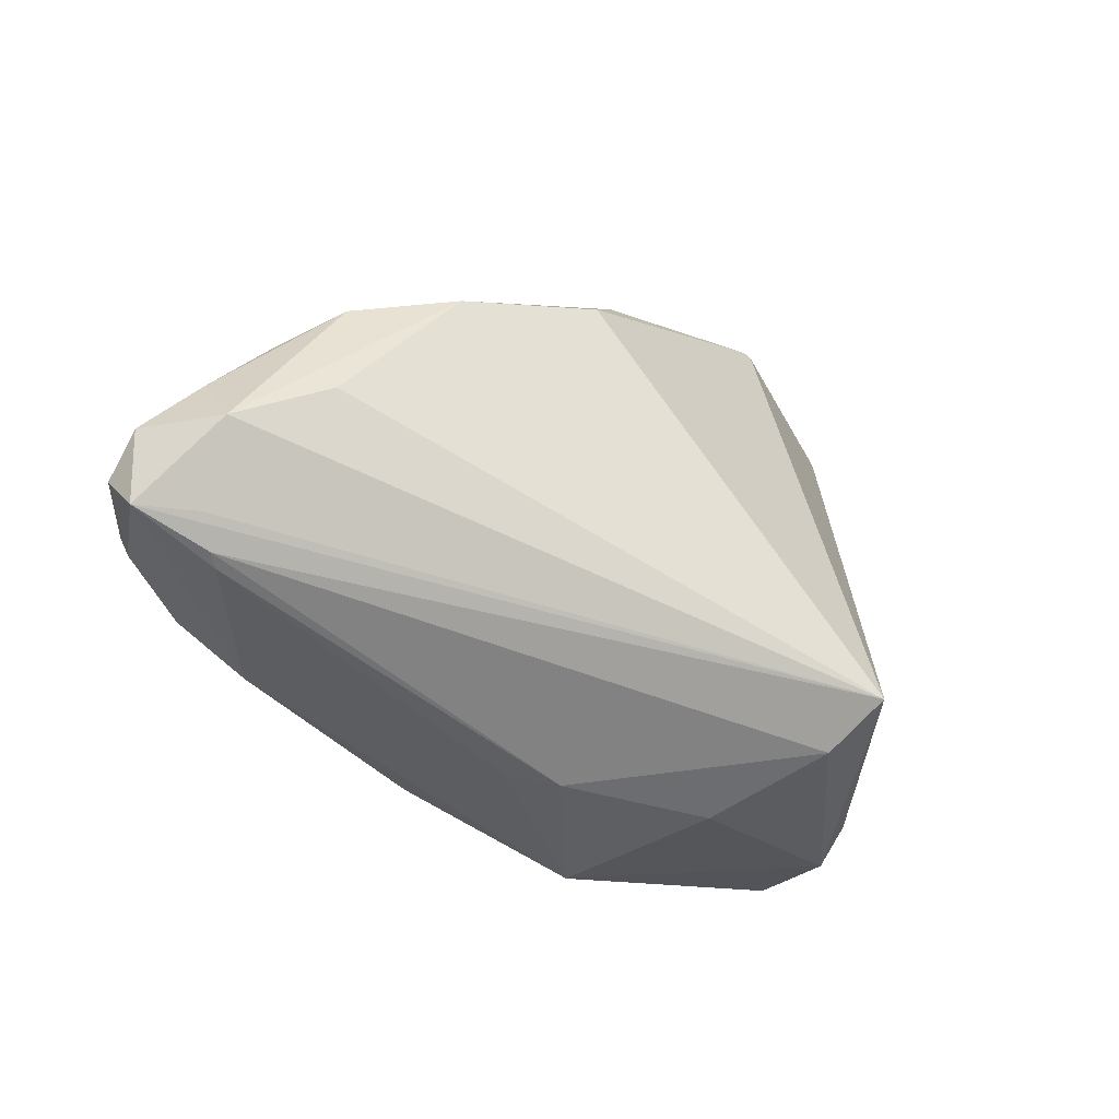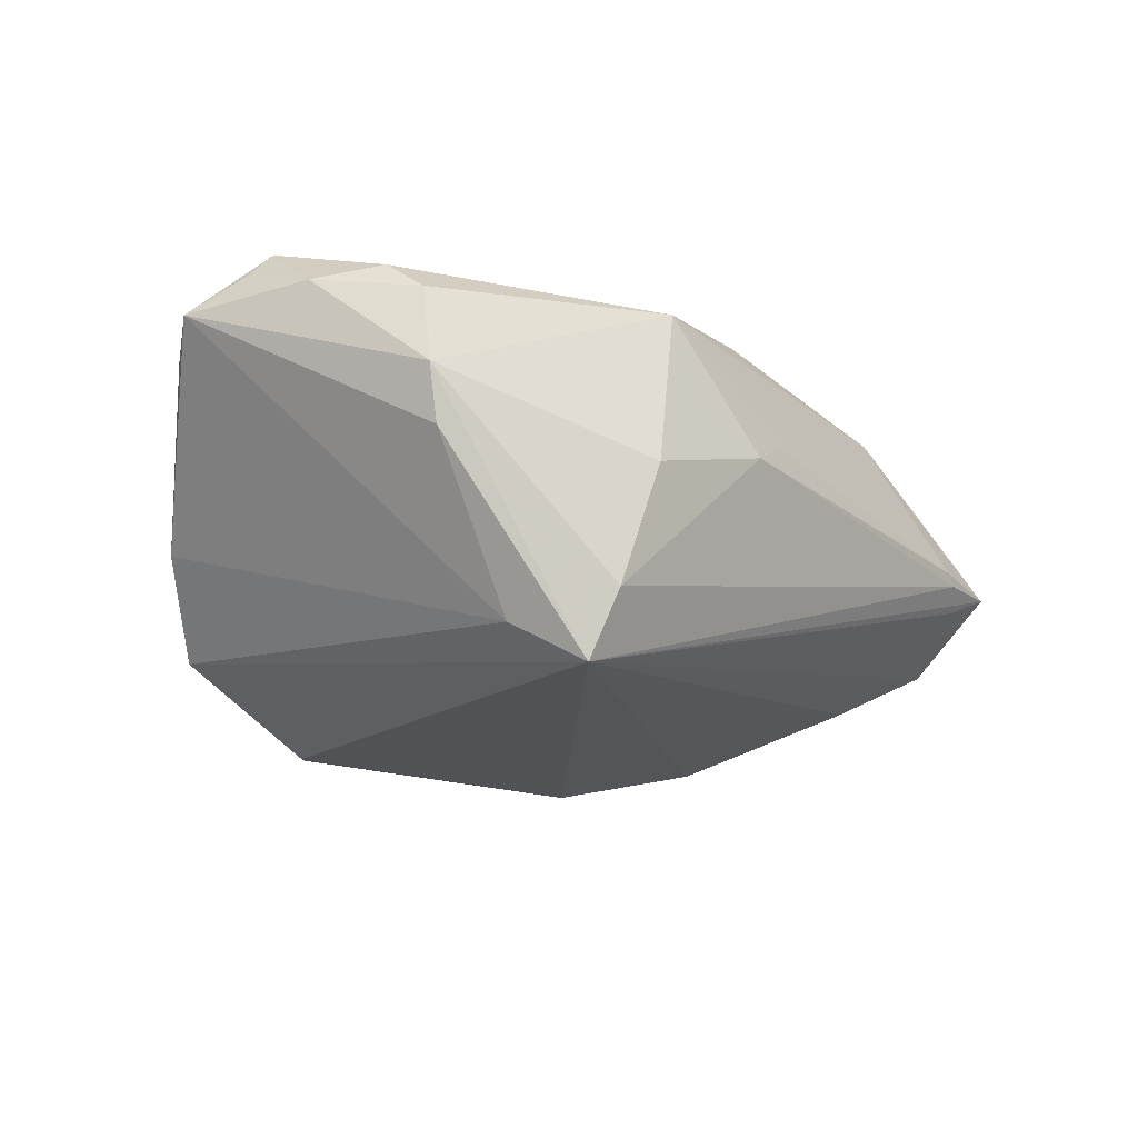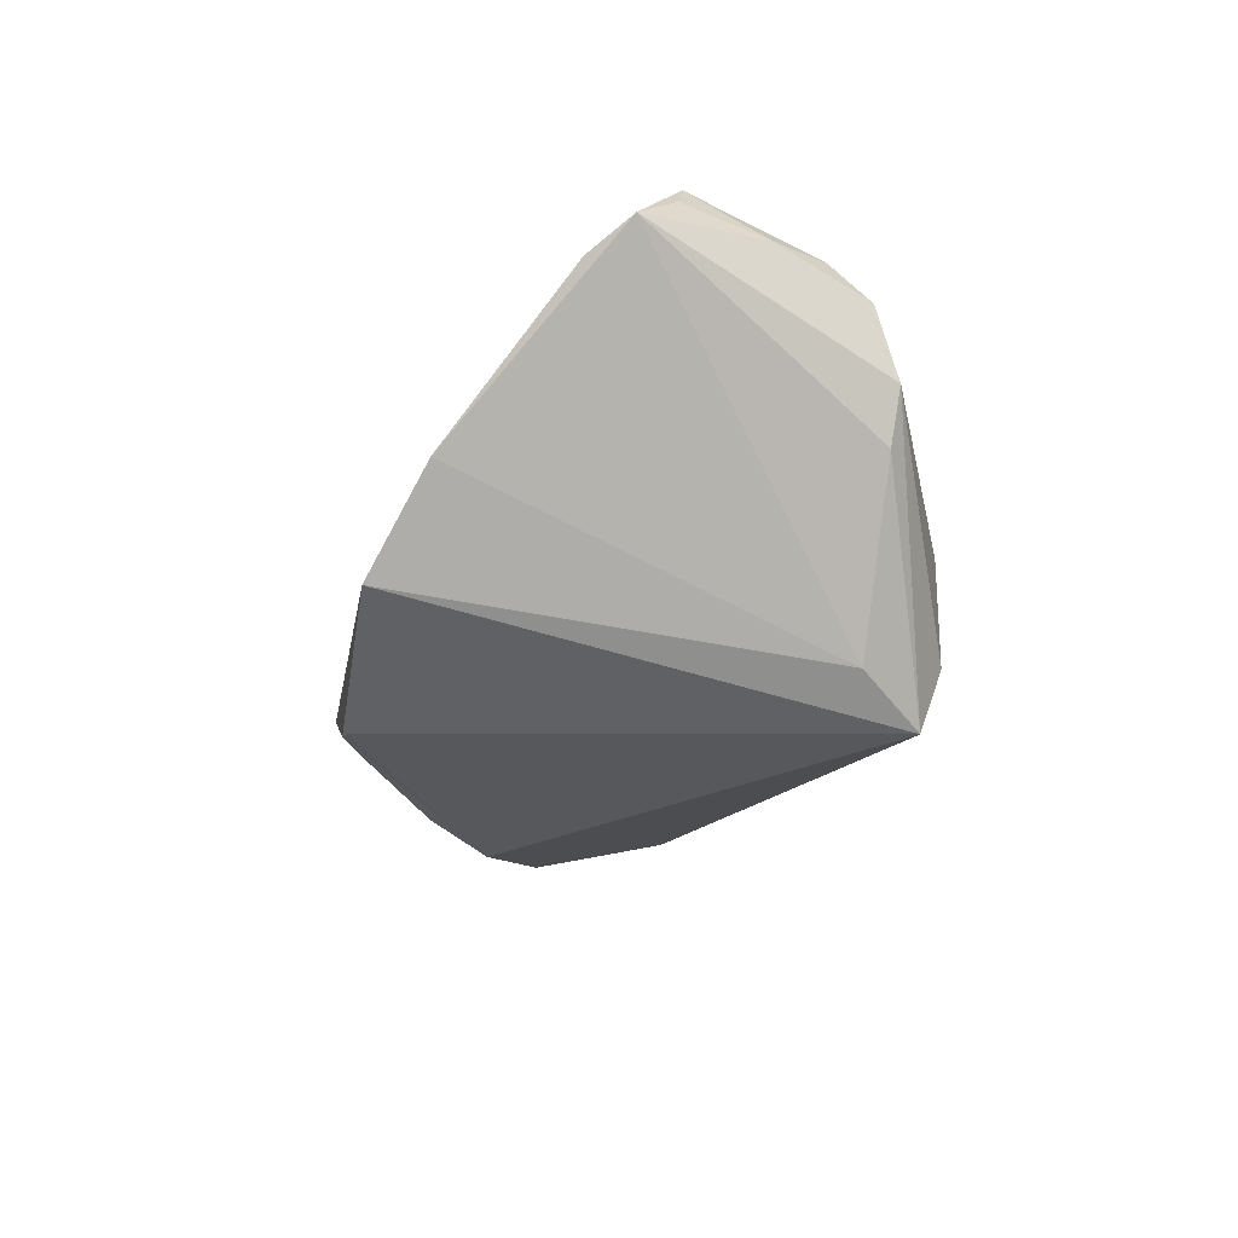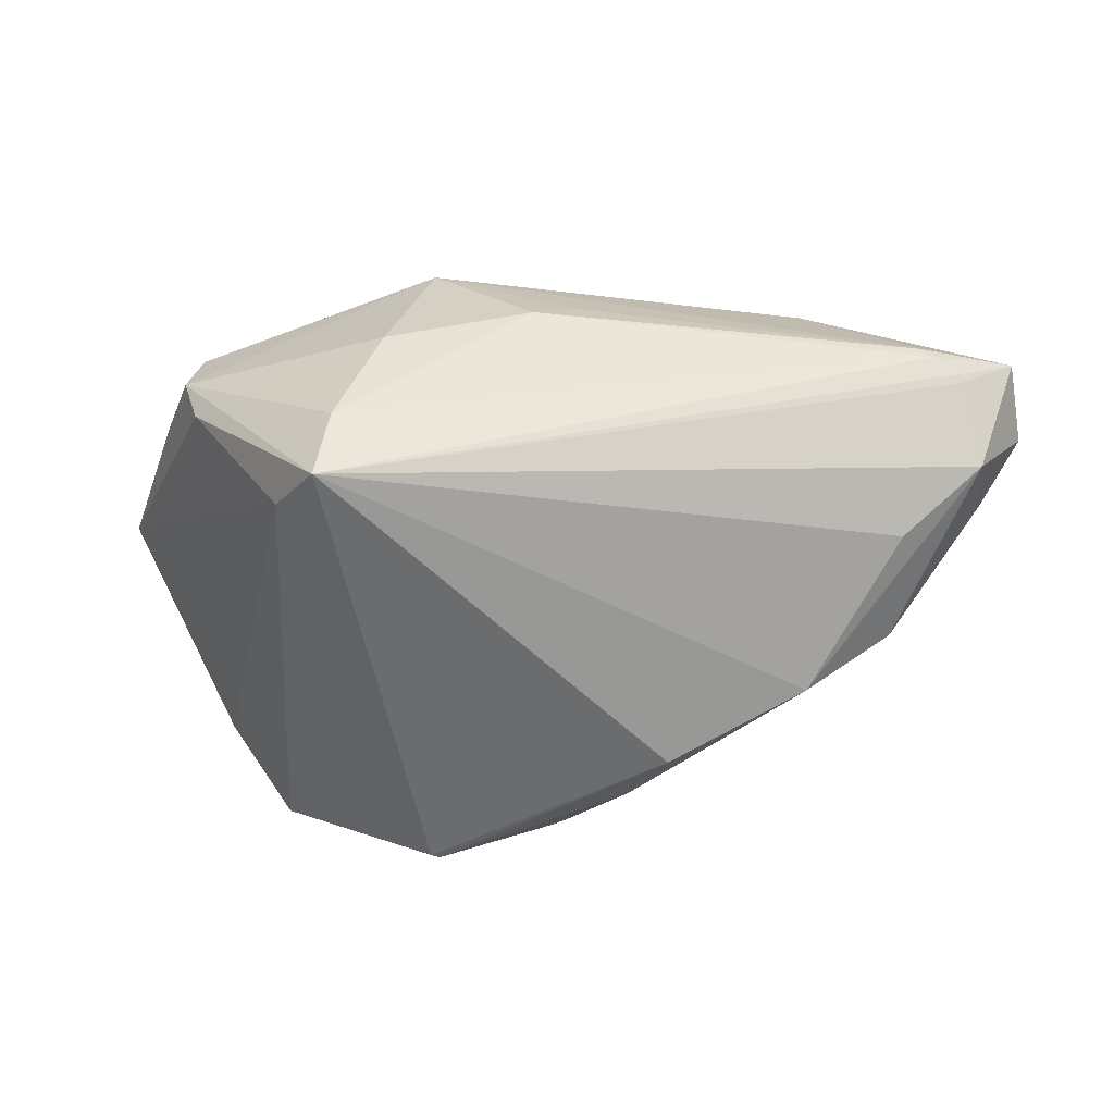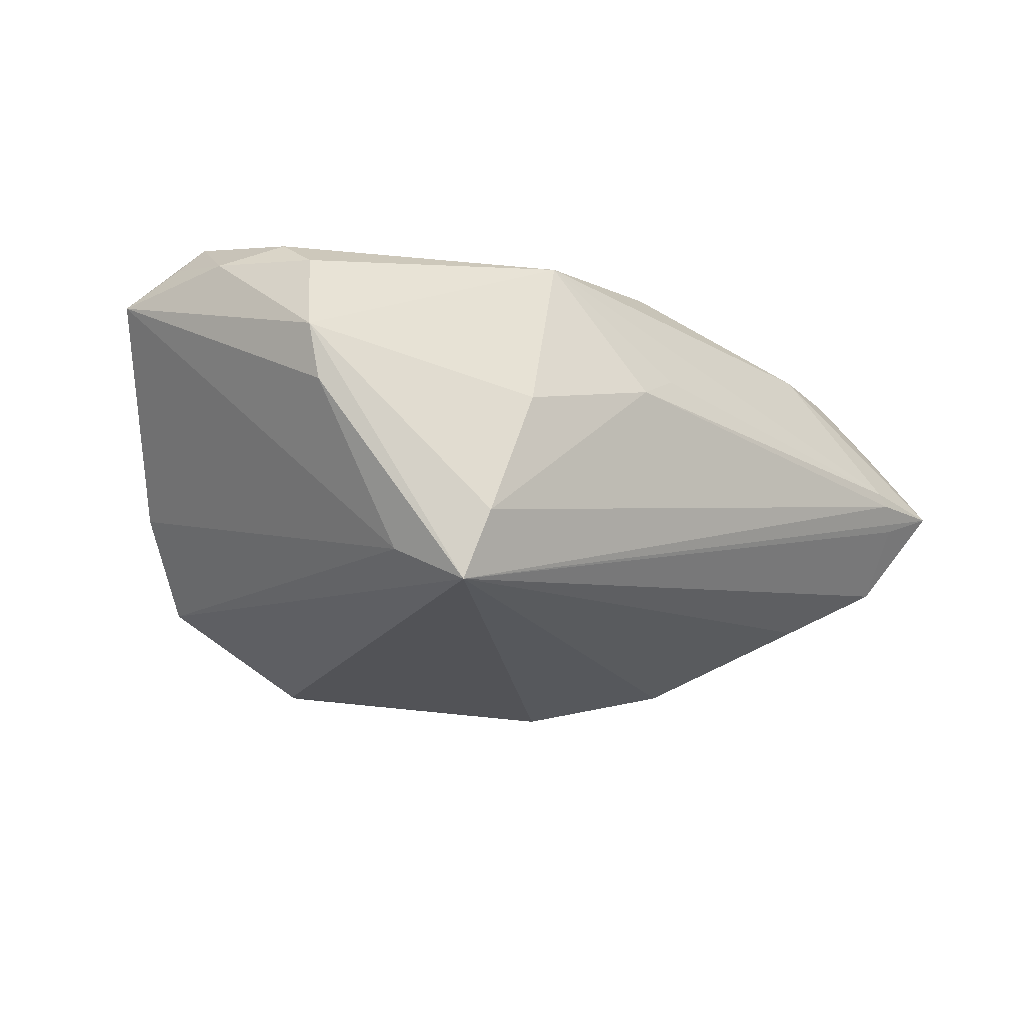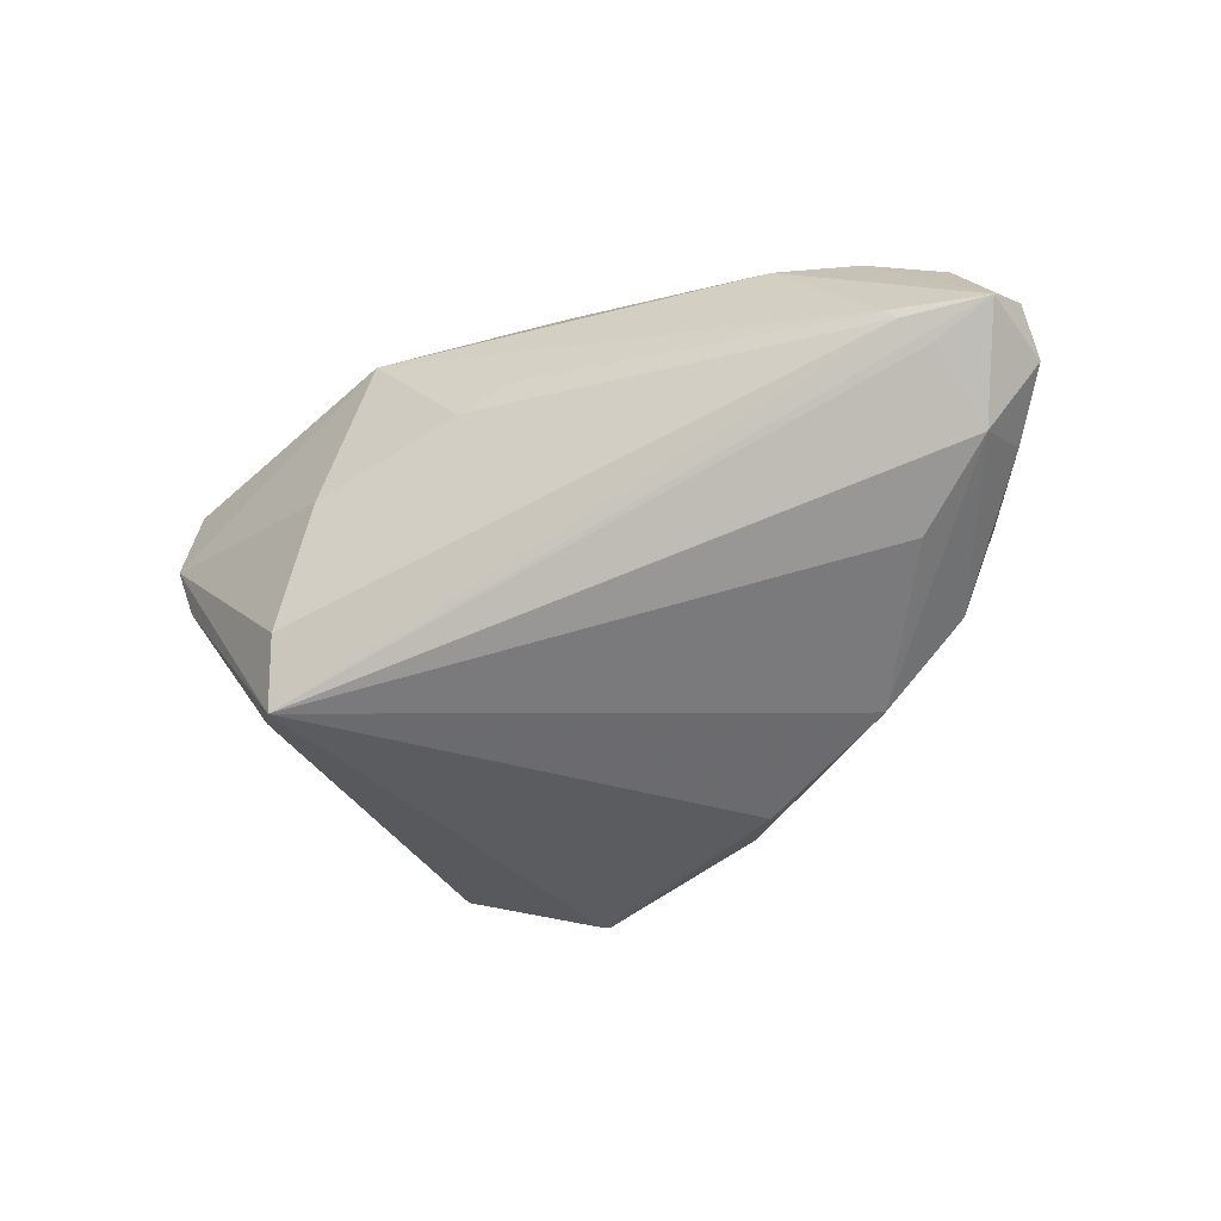
<metadata>
{"format":"obj","ext":"obj","renderer":"f3d","projection":"perspective","resolution":1024,"background":"white","views":[{"elev":-50.4,"azim":141.3,"up":"+Y"},{"elev":-19.1,"azim":-51.2,"up":"+Z"},{"elev":-24.7,"azim":-101.1,"up":"+Z"},{"elev":-56.0,"azim":-2.9,"up":"+Z"},{"elev":-21.8,"azim":-39.7,"up":"+Z"},{"elev":-37.9,"azim":23.0,"up":"+Z"}]}
</metadata>
<code>
v 0.0425 -0.004644 -0.006037
v -0.04291 -0.01753 0.005578
v 0.02729 -0.02324 0.01767
v 0.002609 0.02503 -0.017
v -0.0301 0.02907 -0.01285
v -0.03025 -0.01667 -0.01714
v 0.04997 -0.01334 0.005358
v -0.004567 0.02907 -0.01577
v -0.04203 -0.01569 0.01436
v -0.01946 0.006899 0.01759
v 0.008981 0.01798 -0.02032
v -0.0308 0.005282 0.02013
v -0.02465 -0.02619 -0.01405
v -0.02598 -0.02327 -0.02139
v 0.03733 0.0008348 -0.01164
v -0.04803 0.01258 0.01211
v 0.04564 -0.01836 -0.006053
v 0.04622 -0.01417 0.008206
v -0.004077 -0.02907 0.00488
v 0.03912 -0.02707 0.004121
v 0.0002802 -0.01722 0.02257
v -0.05127 0.008503 0.01503
v 0.0009535 -0.02812 0.008013
v -0.01541 -0.02617 0.01807
v 0.04456 -0.02083 0.013
v 0.02775 0.003952 -0.01833
v -0.03771 0.0242 -0.003508
v 0.05127 -0.01727 0.001713
v 0.00579 0.0099 0.01107
v -0.0426 -0.01118 0.01785
v 0.01287 0.0115 -0.02257
v -0.001977 0.01802 0.004999
v -0.03161 0.01053 0.01613
v 0.04048 -0.0269 0.00279
v -0.04712 -0.004912 0.01643
v -0.02015 -0.02785 -0.000151
v 0.04931 -0.02584 0.003407
v 0.04706 -0.01127 -0.002737
v 0.04453 -0.004628 0.0009658
v -0.04473 0.002881 0.02257
v -0.02189 0.02658 -0.008517
v 0.04598 -0.01964 0.01241
v 0.0009442 0.02603 -0.01693
v 0.05079 -0.02049 0.006538
v -0.04744 0.003932 0.01934
v -0.01212 0.02888 -0.02023
v -0.0131 0.02854 -0.02026
v 0.04315 -0.02497 0.000509
v 0.03601 -0.02087 0.01742
v -0.04103 -0.01689 -0.0001859
v 0.003517 -0.02081 0.02257
v 0.0371 -0.01226 -0.01139
f 47 14 5
f 47 31 14
f 5 14 6
f 14 52 17
f 14 31 26
f 26 52 14
f 15 17 26
f 26 17 52
f 8 32 39
f 29 7 39
f 39 32 29
f 40 24 51
f 31 47 46
f 5 8 46
f 46 47 5
f 35 22 2
f 48 37 14
f 14 17 48
f 48 17 37
f 15 39 1
f 37 17 28
f 28 39 7
f 4 39 15
f 3 51 24
f 35 40 45
f 45 22 35
f 40 22 45
f 37 3 20
f 20 3 24
f 50 6 14
f 14 2 50
f 50 22 6
f 50 2 22
f 35 2 9
f 9 2 24
f 38 17 15
f 38 28 17
f 15 1 38
f 38 1 39
f 39 28 38
f 11 26 31
f 31 46 11
f 15 26 11
f 11 4 15
f 43 46 8
f 8 39 43
f 39 4 43
f 43 11 46
f 4 11 43
f 12 33 40
f 29 32 10
f 32 33 10
f 33 12 10
f 16 22 40
f 40 33 16
f 41 8 5
f 41 32 8
f 21 10 12
f 40 51 21
f 21 12 40
f 24 2 36
f 36 19 24
f 24 19 23
f 23 20 24
f 19 20 23
f 34 20 19
f 14 37 34
f 37 20 34
f 30 24 40
f 30 9 24
f 30 40 35
f 35 9 30
f 27 16 33
f 27 33 32
f 32 41 27
f 27 41 5
f 22 16 27
f 5 6 27
f 6 22 27
f 49 3 37
f 51 3 49
f 49 21 51
f 49 42 29
f 29 10 49
f 10 21 49
f 37 28 44
f 44 28 7
f 7 42 44
f 18 7 29
f 29 42 18
f 18 42 7
f 13 2 14
f 13 36 2
f 19 36 13
f 14 34 13
f 13 34 19
f 25 49 37
f 42 49 25
f 37 44 25
f 25 44 42

</code>
